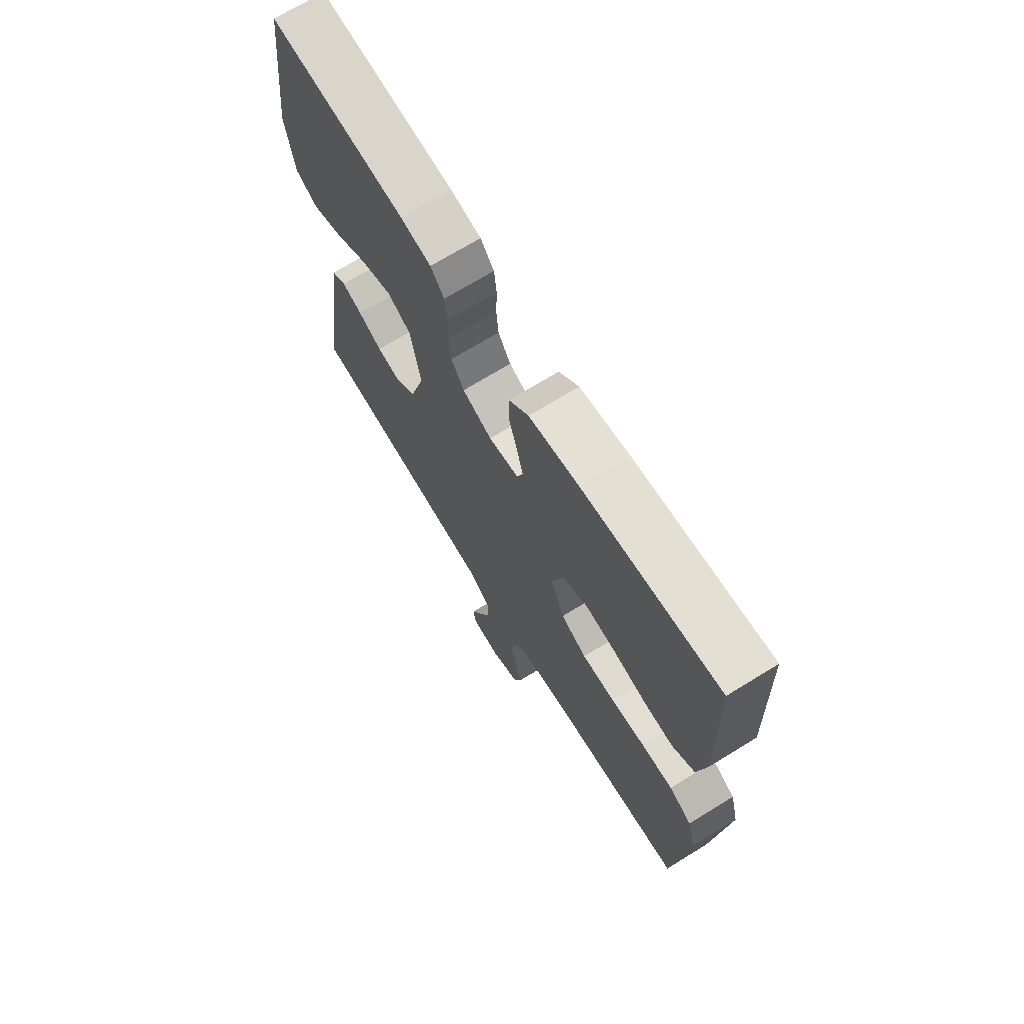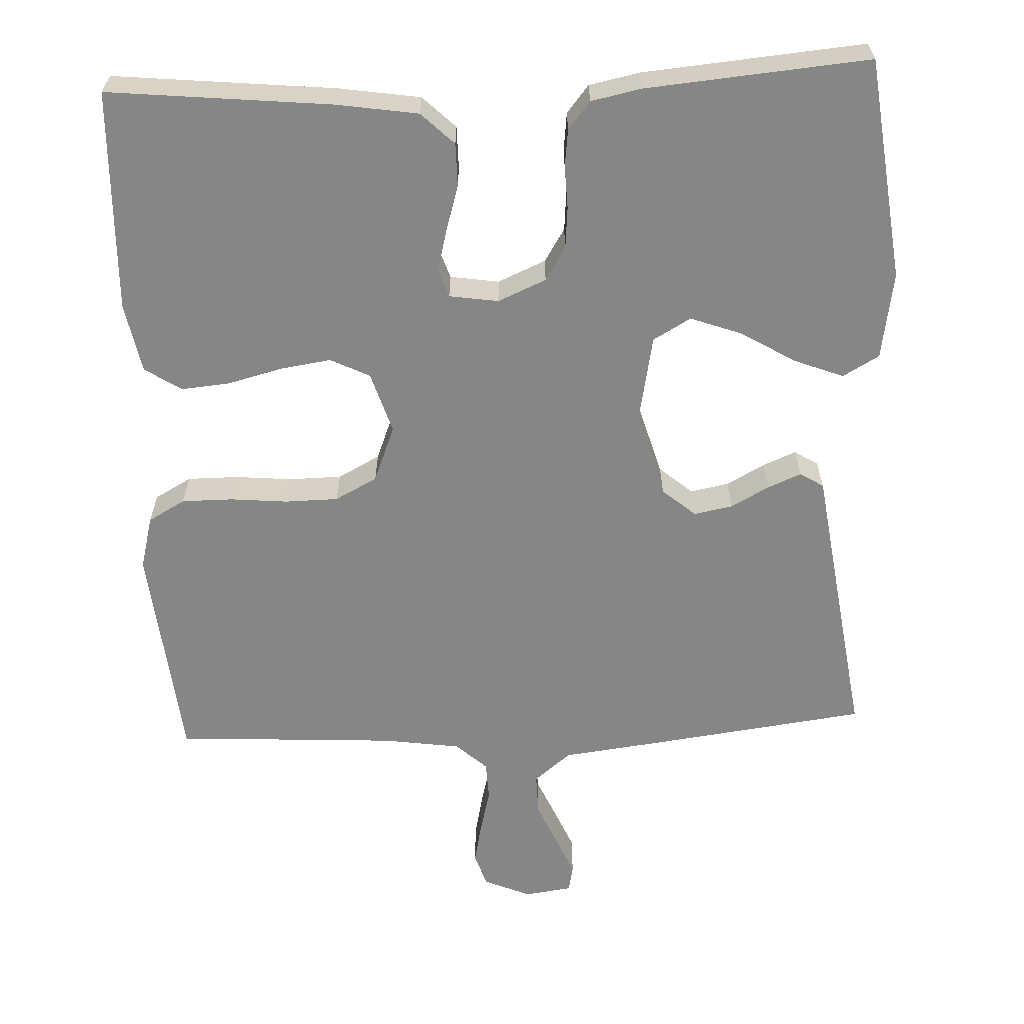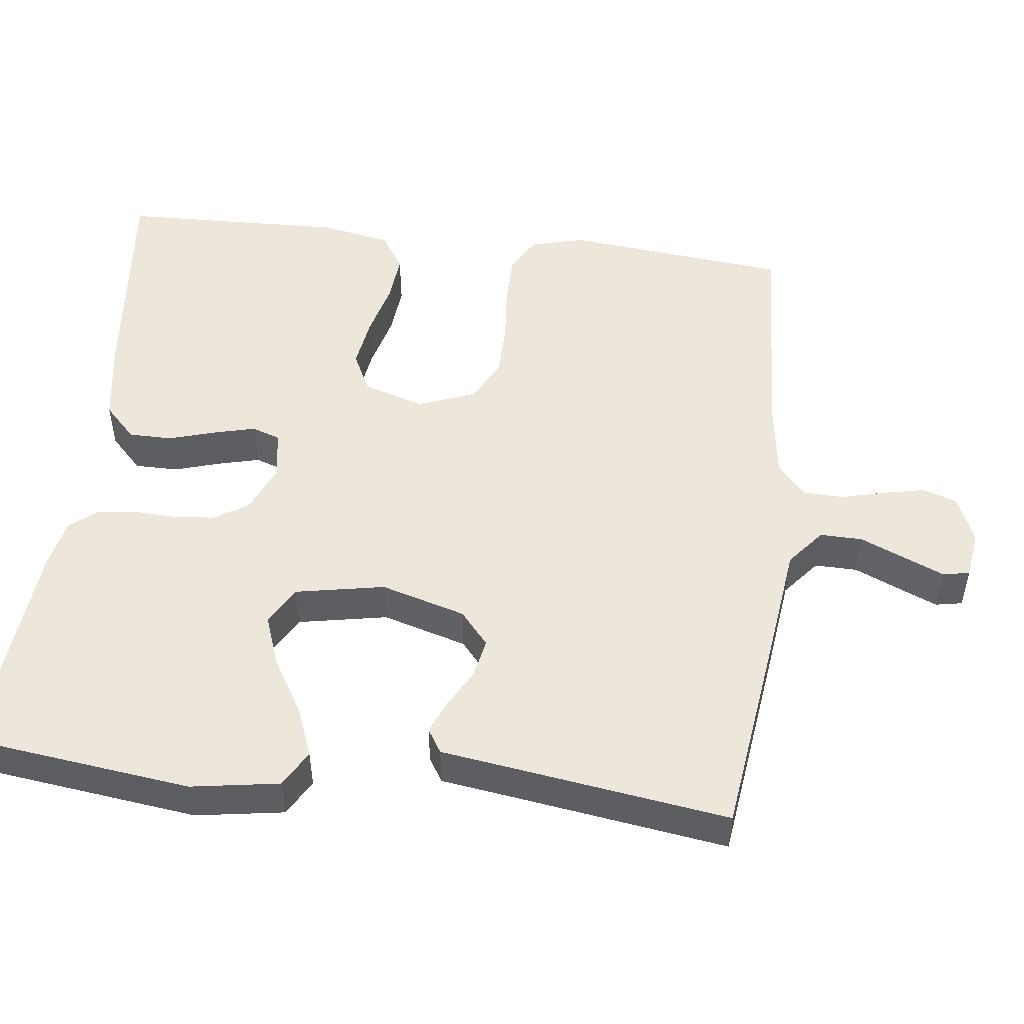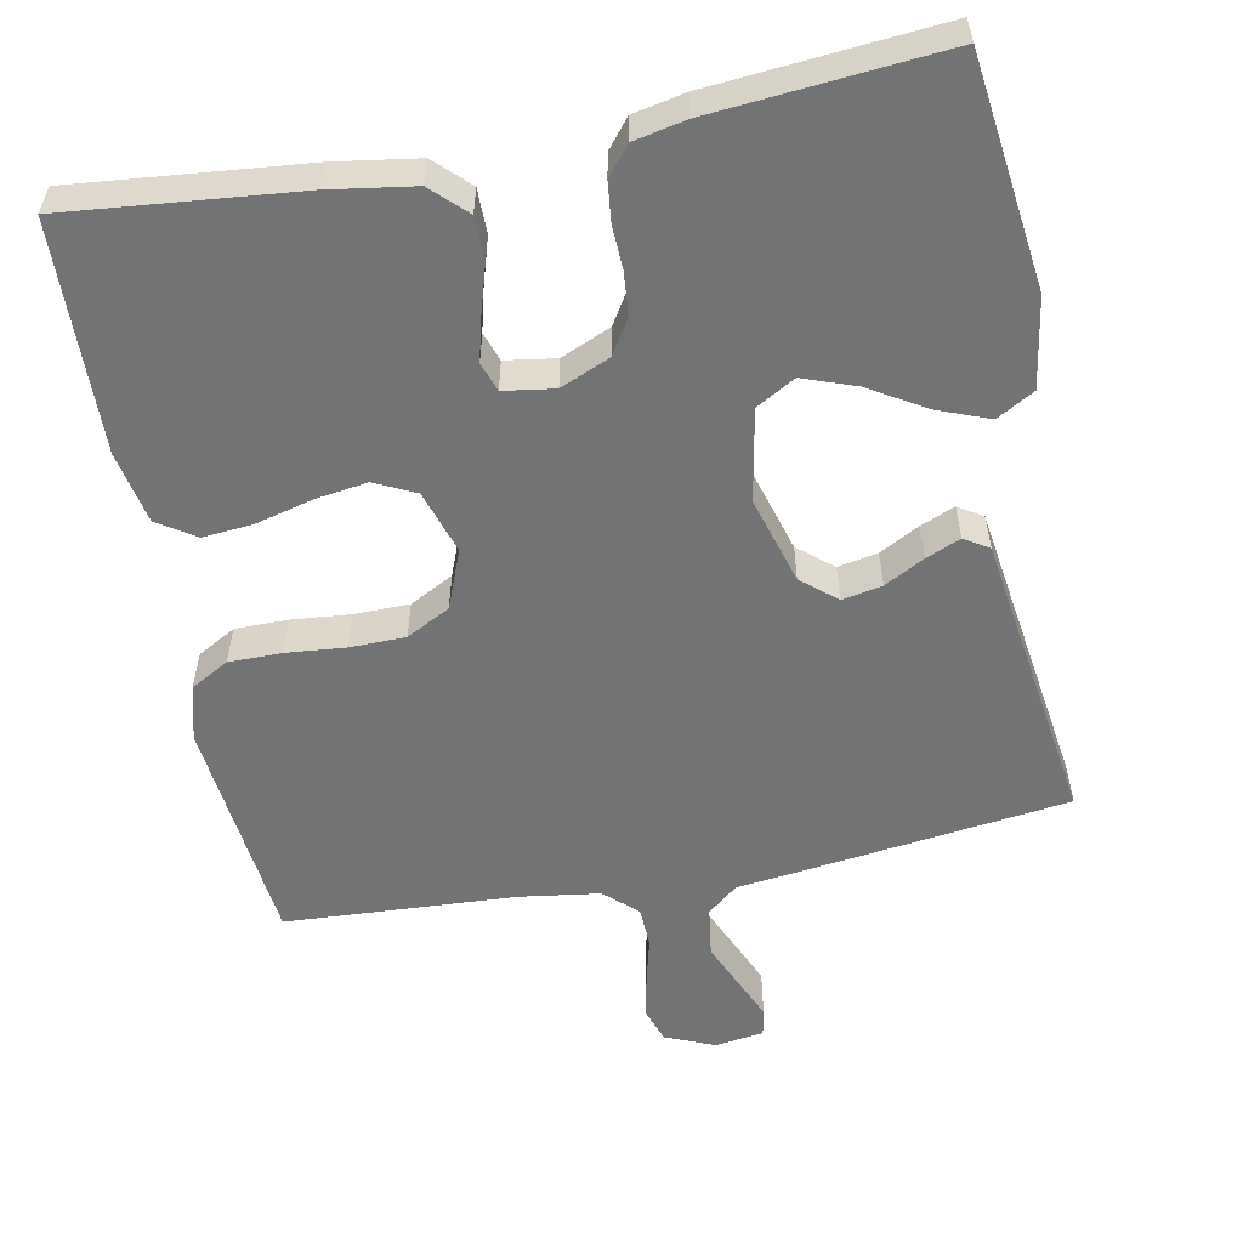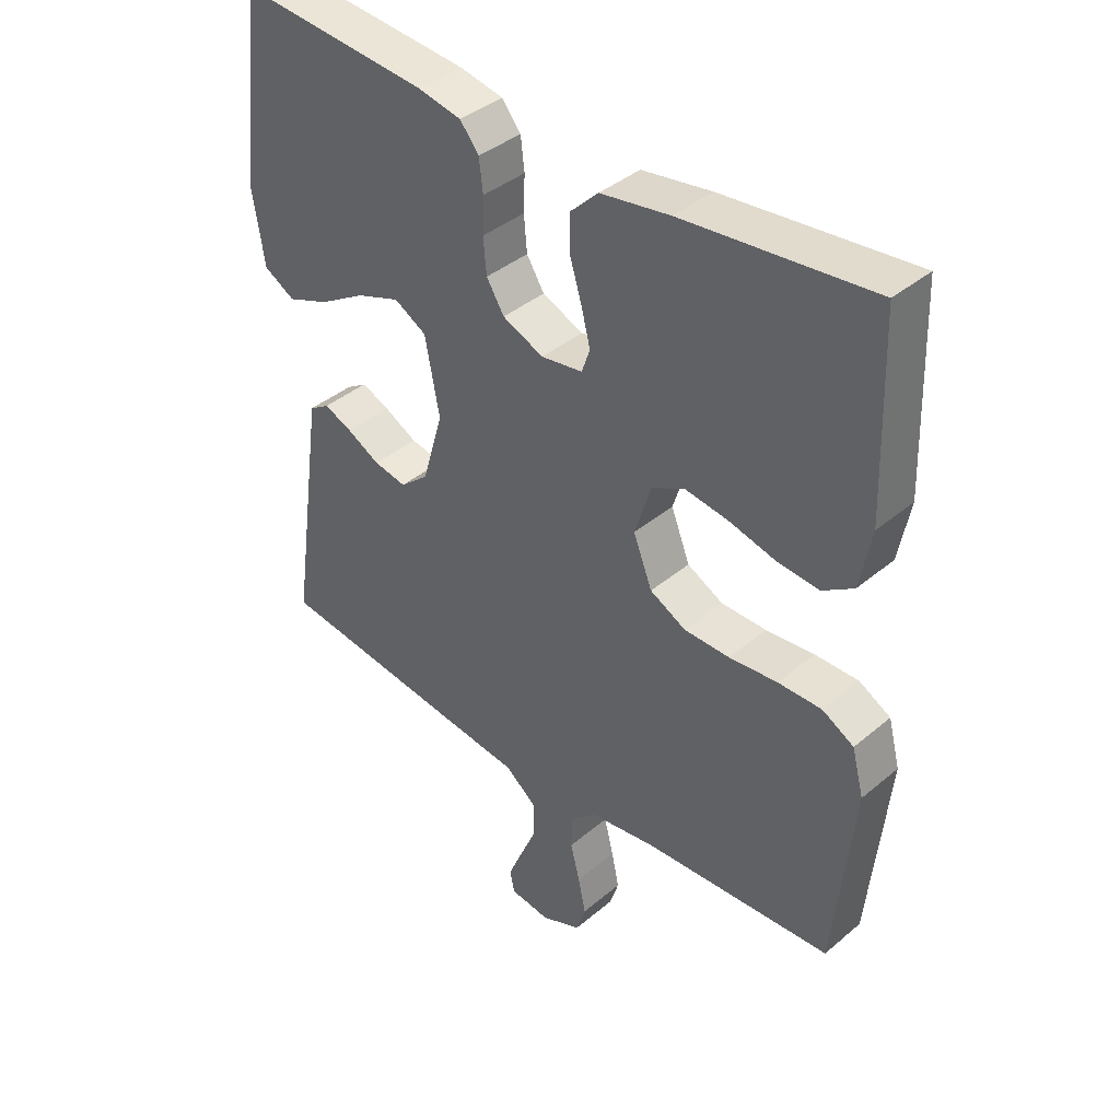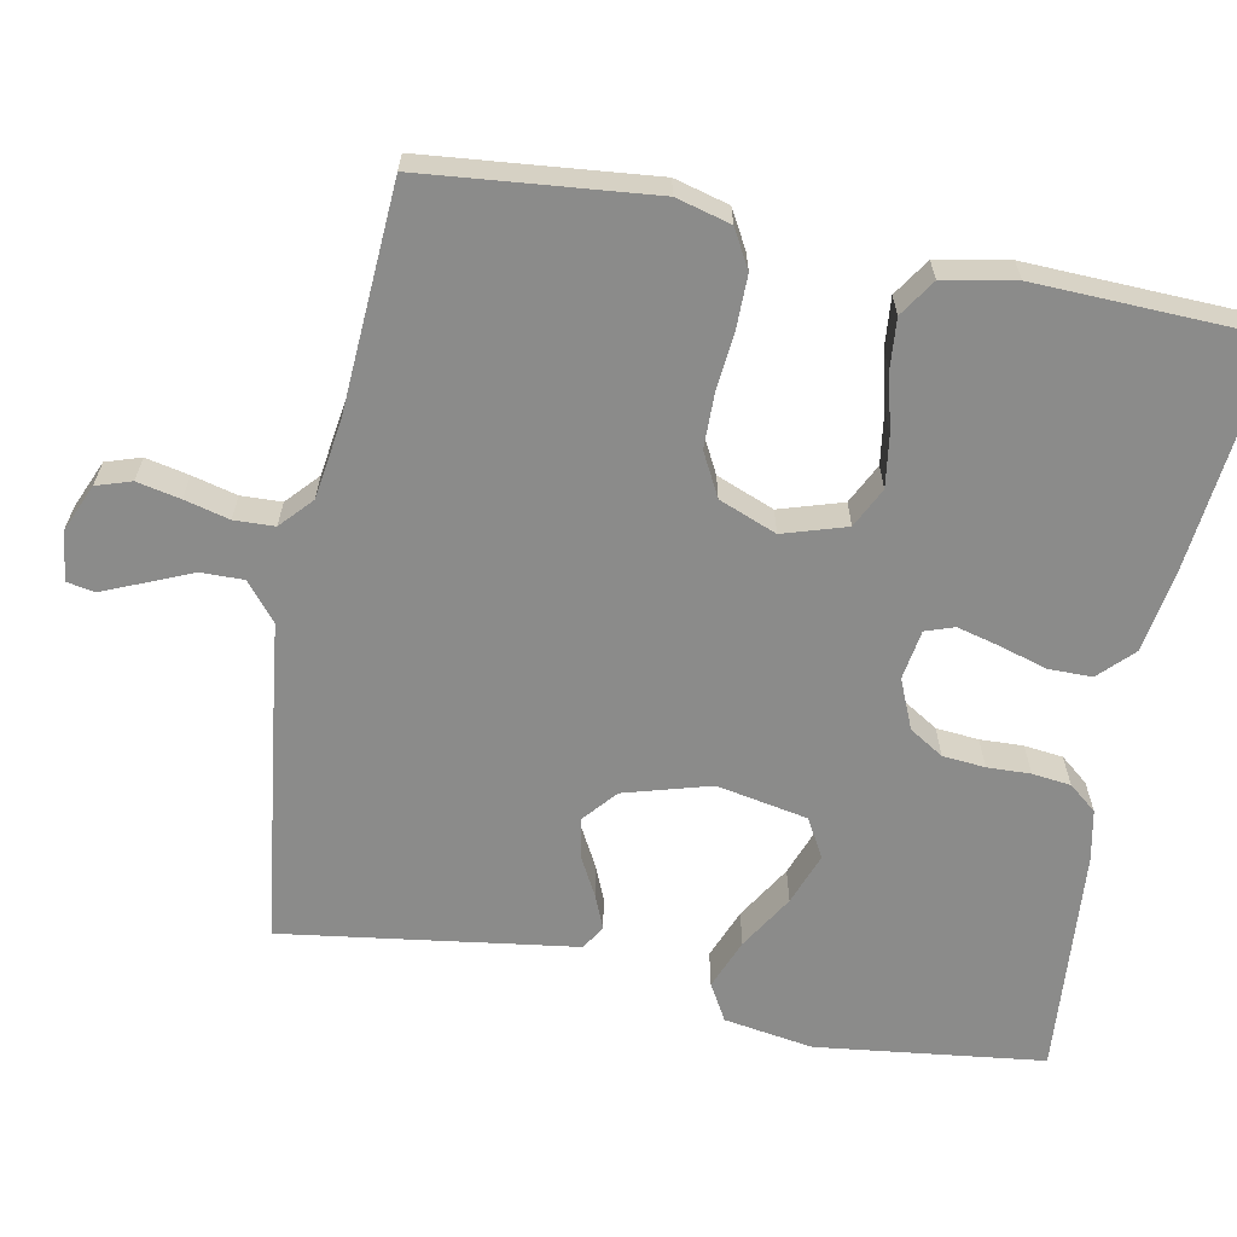
<metadata>
{"format":"obj","ext":"obj","renderer":"f3d","projection":"perspective","resolution":1024,"background":"white","views":[{"elev":70.4,"azim":-121.6,"up":"+Z"},{"elev":-62.2,"azim":2.5,"up":"+Y"},{"elev":50.7,"azim":96.9,"up":"+Y"},{"elev":-55.9,"azim":11.1,"up":"+Y"},{"elev":39.5,"azim":-136.2,"up":"+Z"},{"elev":-63.7,"azim":-101.1,"up":"+Y"}]}
</metadata>
<code>
v -0.5 0.07 -0.5
v -0.53 0.07 -0.2
v -0.511 0.07 -0.128
v -0.461 0.07 -0.1
v -0.392 0.07 -0.1
v -0.315 0.07 -0.107
v -0.243 0.07 -0.106
v -0.186 0.07 -0.076
v -0.156 0.07 0
v -0.182 0.07 0.083
v -0.235 0.07 0.109
v -0.303 0.07 0.099
v -0.377 0.07 0.08
v -0.443 0.07 0.074
v -0.492 0.07 0.106
v -0.51 0.07 0.2
v -0.5 0.07 0.5
v -0.2 0.07 0.47
v -0.09 0.07 0.453
v -0.046 0.07 0.41
v -0.046 0.07 0.352
v -0.065 0.07 0.289
v -0.079 0.07 0.234
v -0.066 0.07 0.196
v 0 0.07 0.186
v 0.065 0.07 0.214
v 0.093 0.07 0.259
v 0.098 0.07 0.315
v 0.096 0.07 0.372
v 0.102 0.07 0.423
v 0.132 0.07 0.46
v 0.2 0.07 0.474
v 0.5 0.07 0.5
v 0.537 0.07 0.2
v 0.518 0.07 0.082
v 0.469 0.07 0.054
v 0.402 0.07 0.08
v 0.329 0.07 0.124
v 0.26 0.07 0.149
v 0.209 0.07 0.12
v 0.186 0.07 0
v 0.219 0.07 -0.114
v 0.264 0.07 -0.152
v 0.316 0.07 -0.142
v 0.368 0.07 -0.114
v 0.413 0.07 -0.095
v 0.445 0.07 -0.115
v 0.457 0.07 -0.2
v 0.5 0.07 -0.5
v 0.2 0.07 -0.539
v 0.071 0.07 -0.555
v 0.021 0.07 -0.596
v 0.022 0.07 -0.653
v 0.048 0.07 -0.713
v 0.071 0.07 -0.767
v 0.064 0.07 -0.803
v 0 0.07 -0.812
v -0.064 0.07 -0.785
v -0.079 0.07 -0.739
v -0.067 0.07 -0.682
v -0.052 0.07 -0.623
v -0.054 0.07 -0.57
v -0.096 0.07 -0.532
v -0.2 0.07 -0.517
v -0.5 0 -0.5
v -0.53 0 -0.2
v -0.511 0 -0.128
v -0.461 0 -0.1
v -0.392 0 -0.1
v -0.315 0 -0.107
v -0.243 0 -0.106
v -0.186 0 -0.076
v -0.156 0 0
v -0.182 0 0.083
v -0.235 0 0.109
v -0.303 0 0.099
v -0.377 0 0.08
v -0.443 0 0.074
v -0.492 0 0.106
v -0.51 0 0.2
v -0.5 0 0.5
v -0.2 0 0.47
v -0.09 0 0.453
v -0.046 0 0.41
v -0.046 0 0.352
v -0.065 0 0.289
v -0.079 0 0.234
v -0.066 0 0.196
v 0 0 0.186
v 0.065 0 0.214
v 0.093 0 0.259
v 0.098 0 0.315
v 0.096 0 0.372
v 0.102 0 0.423
v 0.132 0 0.46
v 0.2 0 0.474
v 0.5 0 0.5
v 0.537 0 0.2
v 0.518 0 0.082
v 0.469 0 0.054
v 0.402 0 0.08
v 0.329 0 0.124
v 0.26 0 0.149
v 0.209 0 0.12
v 0.186 0 0
v 0.219 0 -0.114
v 0.264 0 -0.152
v 0.316 0 -0.142
v 0.368 0 -0.114
v 0.413 0 -0.095
v 0.445 0 -0.115
v 0.457 0 -0.2
v 0.5 0 -0.5
v 0.2 0 -0.539
v 0.071 0 -0.555
v 0.021 0 -0.596
v 0.022 0 -0.653
v 0.048 0 -0.713
v 0.071 0 -0.767
v 0.064 0 -0.803
v 0 0 -0.812
v -0.064 0 -0.785
v -0.079 0 -0.739
v -0.067 0 -0.682
v -0.052 0 -0.623
v -0.054 0 -0.57
v -0.096 0 -0.532
v -0.2 0 -0.517
f 58 59 60 61
f 56 57 58 61
f 56 61 62
f 53 54 55 56
f 53 56 62
f 52 53 62
f 51 52 62 63
f 48 49 50 51
f 44 45 46 47
f 44 47 48 51
f 35 36 37 38
f 35 38 39
f 34 35 39
f 33 34 39
f 32 33 39 40
f 28 29 30 31
f 27 28 31 32
f 19 20 21 22
f 19 22 23
f 18 19 23
f 17 18 23 24
f 15 16 17 24
f 12 13 14 15
f 11 12 15 24
f 3 4 5 6
f 3 6 7
f 64 1 2 3
f 64 3 7
f 63 64 7 8
f 43 44 51 63
f 42 43 63 8
f 41 42 8 9
f 27 32 40 41
f 26 27 41
f 25 26 41 9
f 10 11 24 25
f 9 10 25
f 125 124 123 122
f 125 122 121 120
f 126 125 120
f 120 119 118 117
f 126 120 117
f 126 117 116
f 127 126 116 115
f 115 114 113 112
f 111 110 109 108
f 115 112 111 108
f 102 101 100 99
f 103 102 99
f 103 99 98
f 103 98 97
f 104 103 97 96
f 95 94 93 92
f 96 95 92 91
f 86 85 84 83
f 87 86 83
f 87 83 82
f 88 87 82 81
f 88 81 80 79
f 79 78 77 76
f 88 79 76 75
f 70 69 68 67
f 71 70 67
f 67 66 65 128
f 71 67 128
f 72 71 128 127
f 127 115 108 107
f 72 127 107 106
f 73 72 106 105
f 105 104 96 91
f 105 91 90
f 73 105 90 89
f 89 88 75 74
f 89 74 73
f 1 65 66 2
f 2 66 67 3
f 3 67 68 4
f 4 68 69 5
f 5 69 70 6
f 6 70 71 7
f 7 71 72 8
f 8 72 73 9
f 9 73 74 10
f 10 74 75 11
f 11 75 76 12
f 12 76 77 13
f 13 77 78 14
f 14 78 79 15
f 15 79 80 16
f 16 80 81 17
f 17 81 82 18
f 18 82 83 19
f 19 83 84 20
f 20 84 85 21
f 21 85 86 22
f 22 86 87 23
f 23 87 88 24
f 24 88 89 25
f 25 89 90 26
f 26 90 91 27
f 27 91 92 28
f 28 92 93 29
f 29 93 94 30
f 30 94 95 31
f 31 95 96 32
f 32 96 97 33
f 33 97 98 34
f 34 98 99 35
f 35 99 100 36
f 36 100 101 37
f 37 101 102 38
f 38 102 103 39
f 39 103 104 40
f 40 104 105 41
f 41 105 106 42
f 42 106 107 43
f 43 107 108 44
f 44 108 109 45
f 45 109 110 46
f 46 110 111 47
f 47 111 112 48
f 48 112 113 49
f 49 113 114 50
f 50 114 115 51
f 51 115 116 52
f 52 116 117 53
f 53 117 118 54
f 54 118 119 55
f 55 119 120 56
f 56 120 121 57
f 57 121 122 58
f 58 122 123 59
f 59 123 124 60
f 60 124 125 61
f 61 125 126 62
f 62 126 127 63
f 63 127 128 64
f 64 128 65 1

</code>
